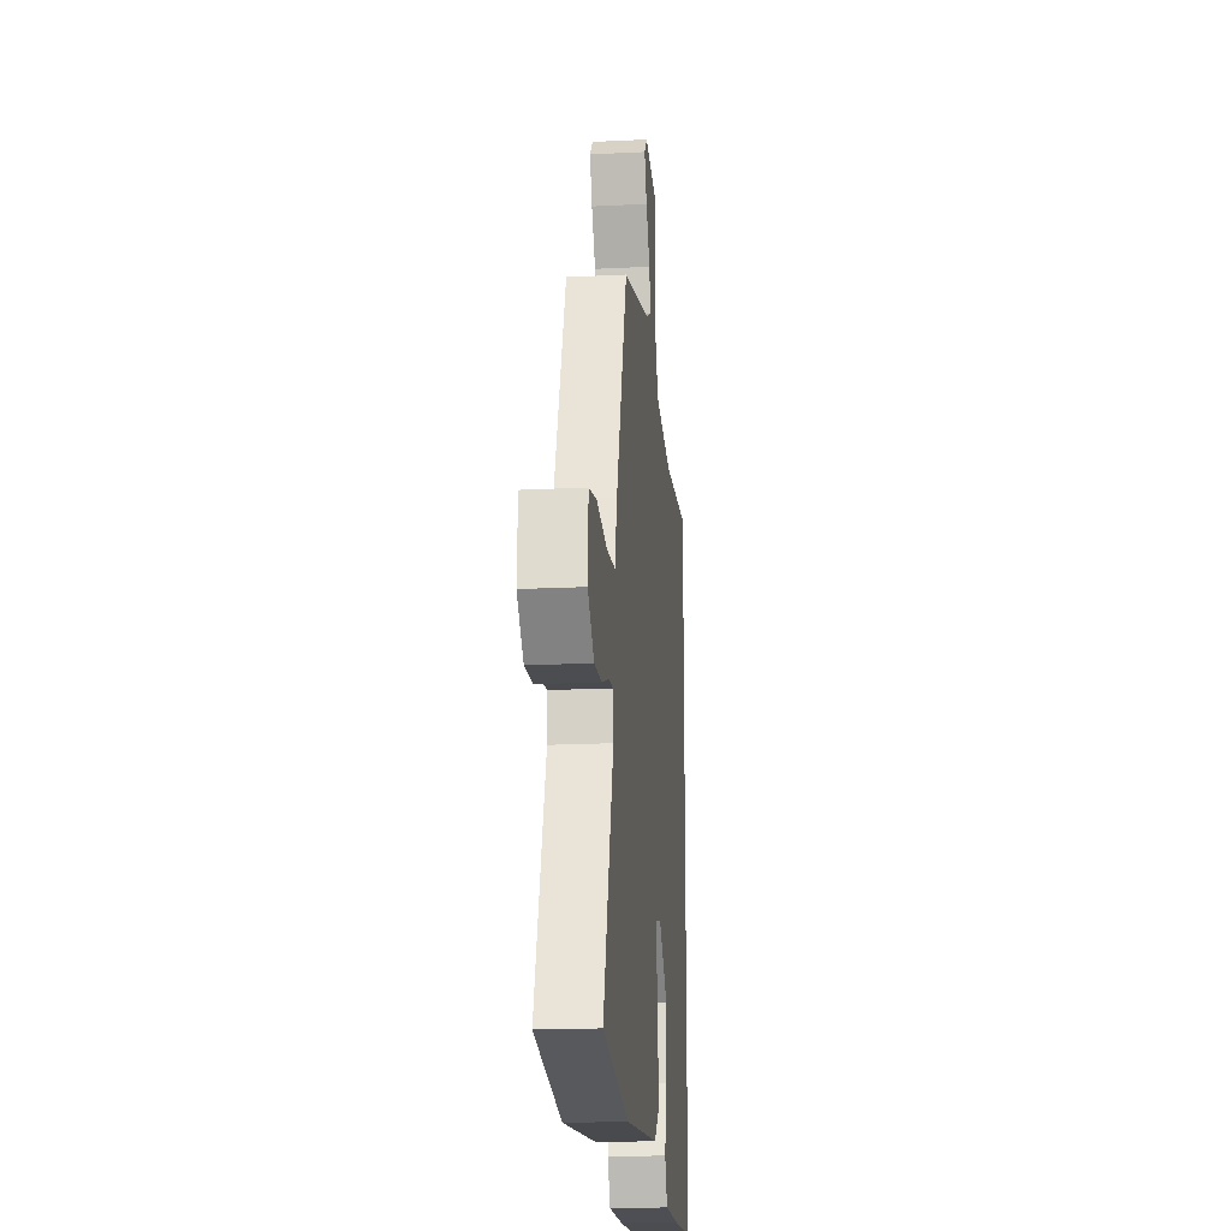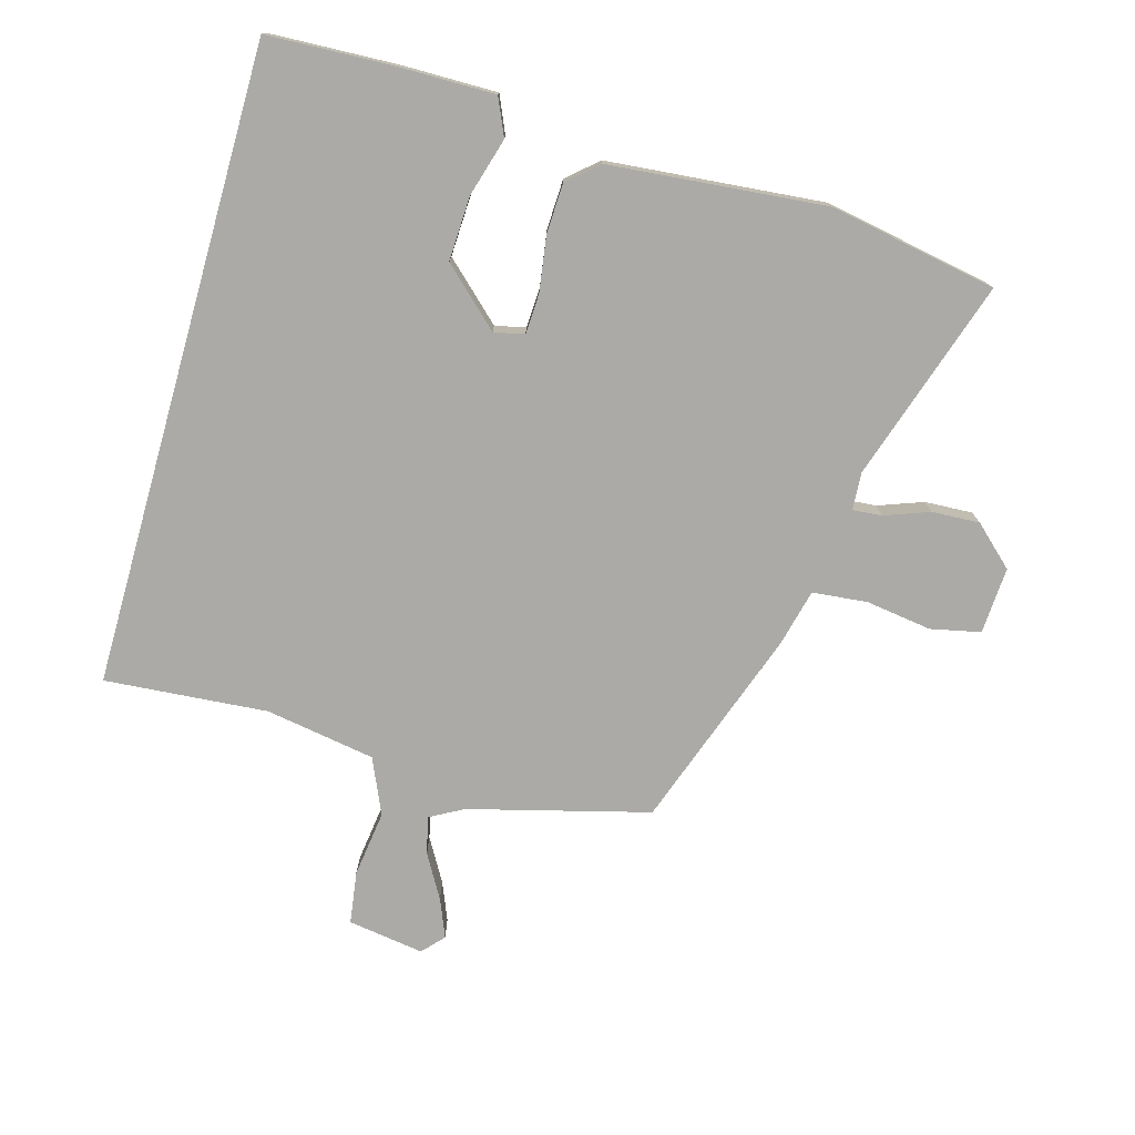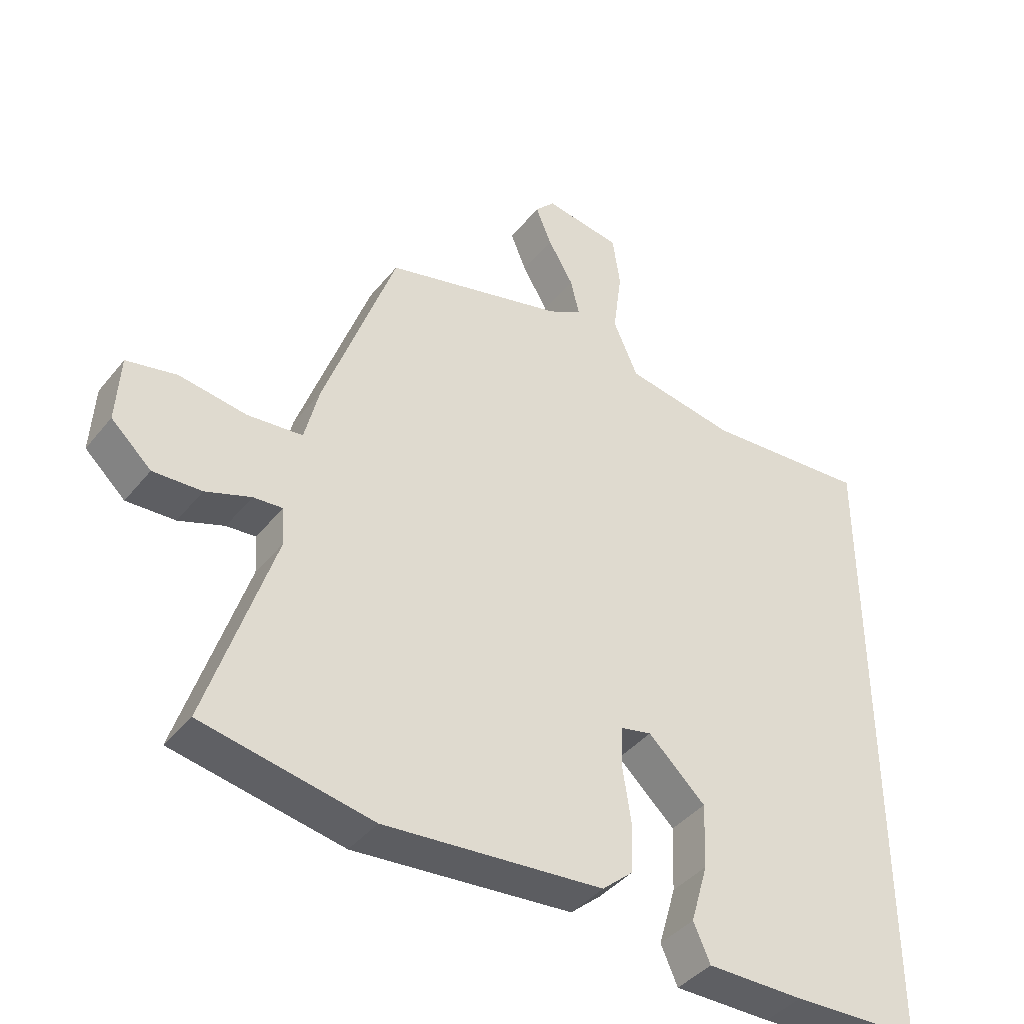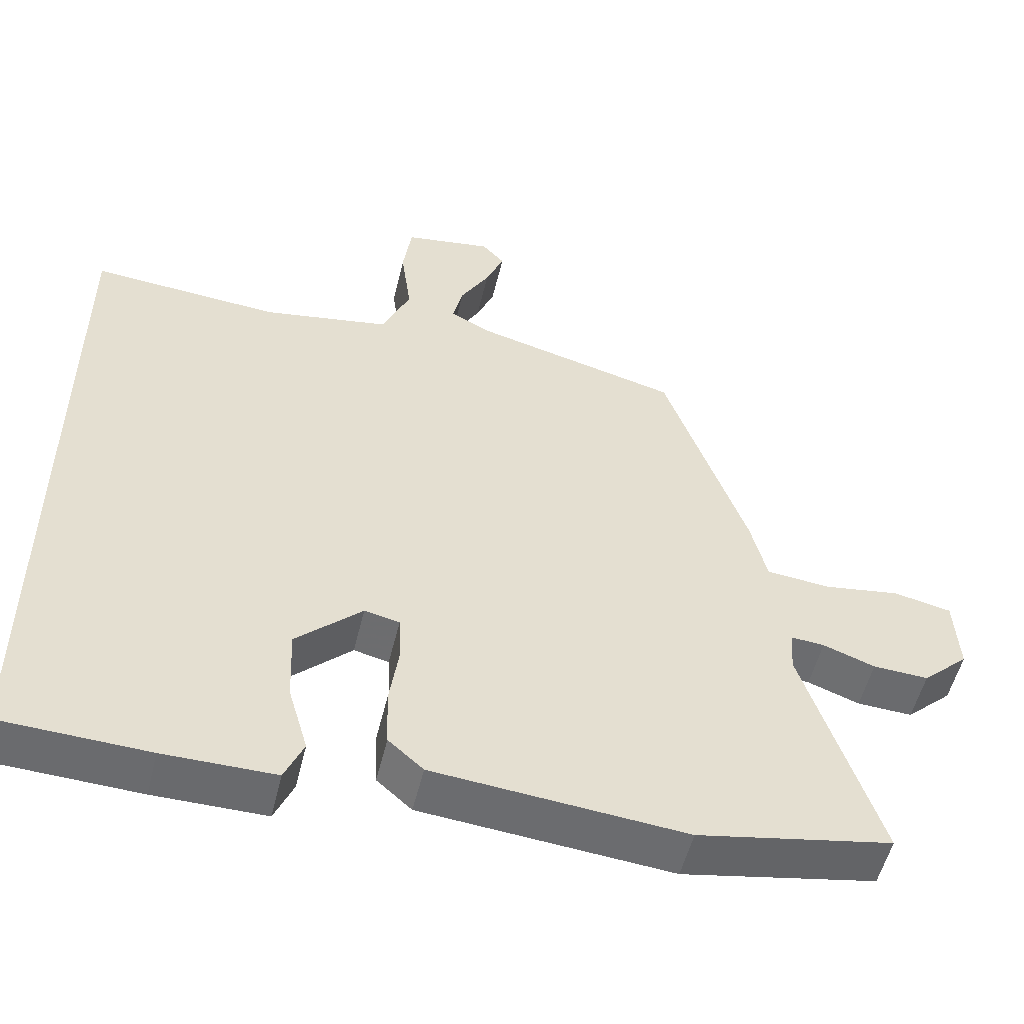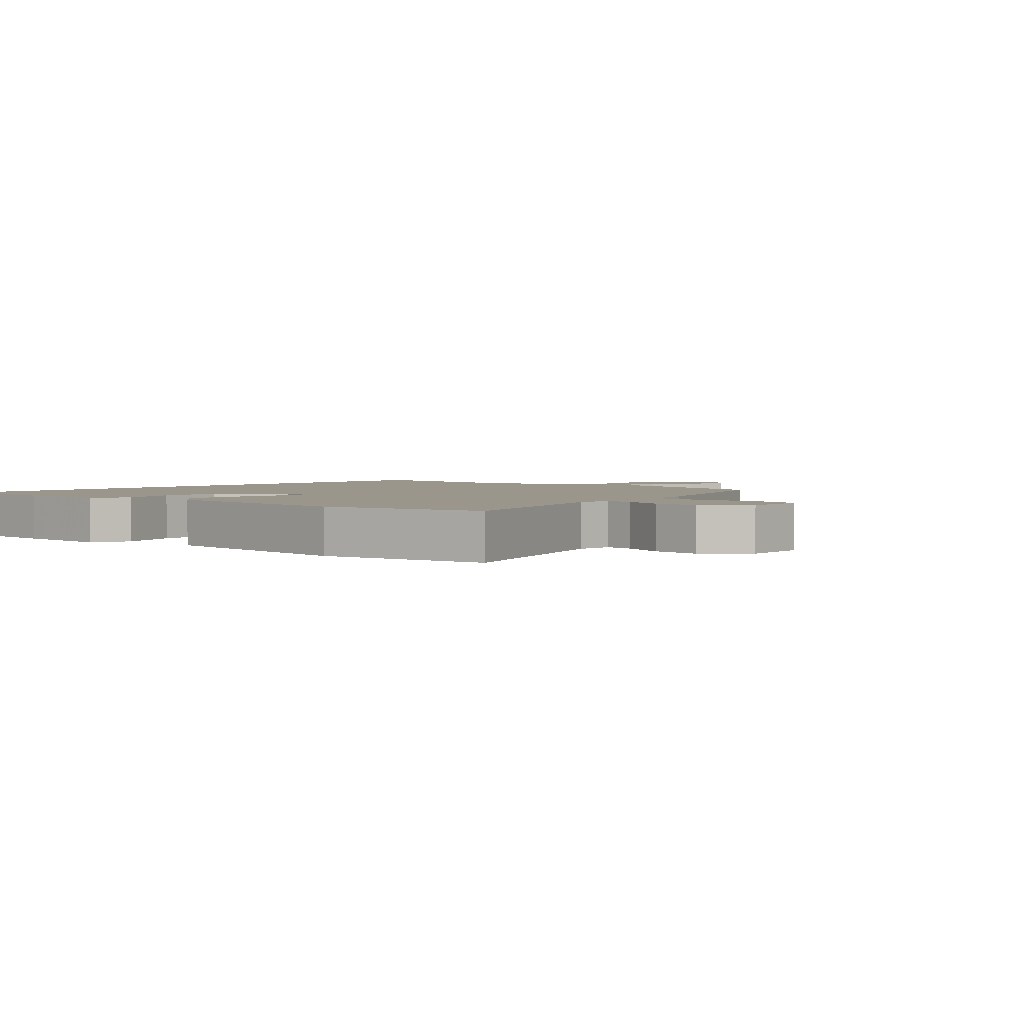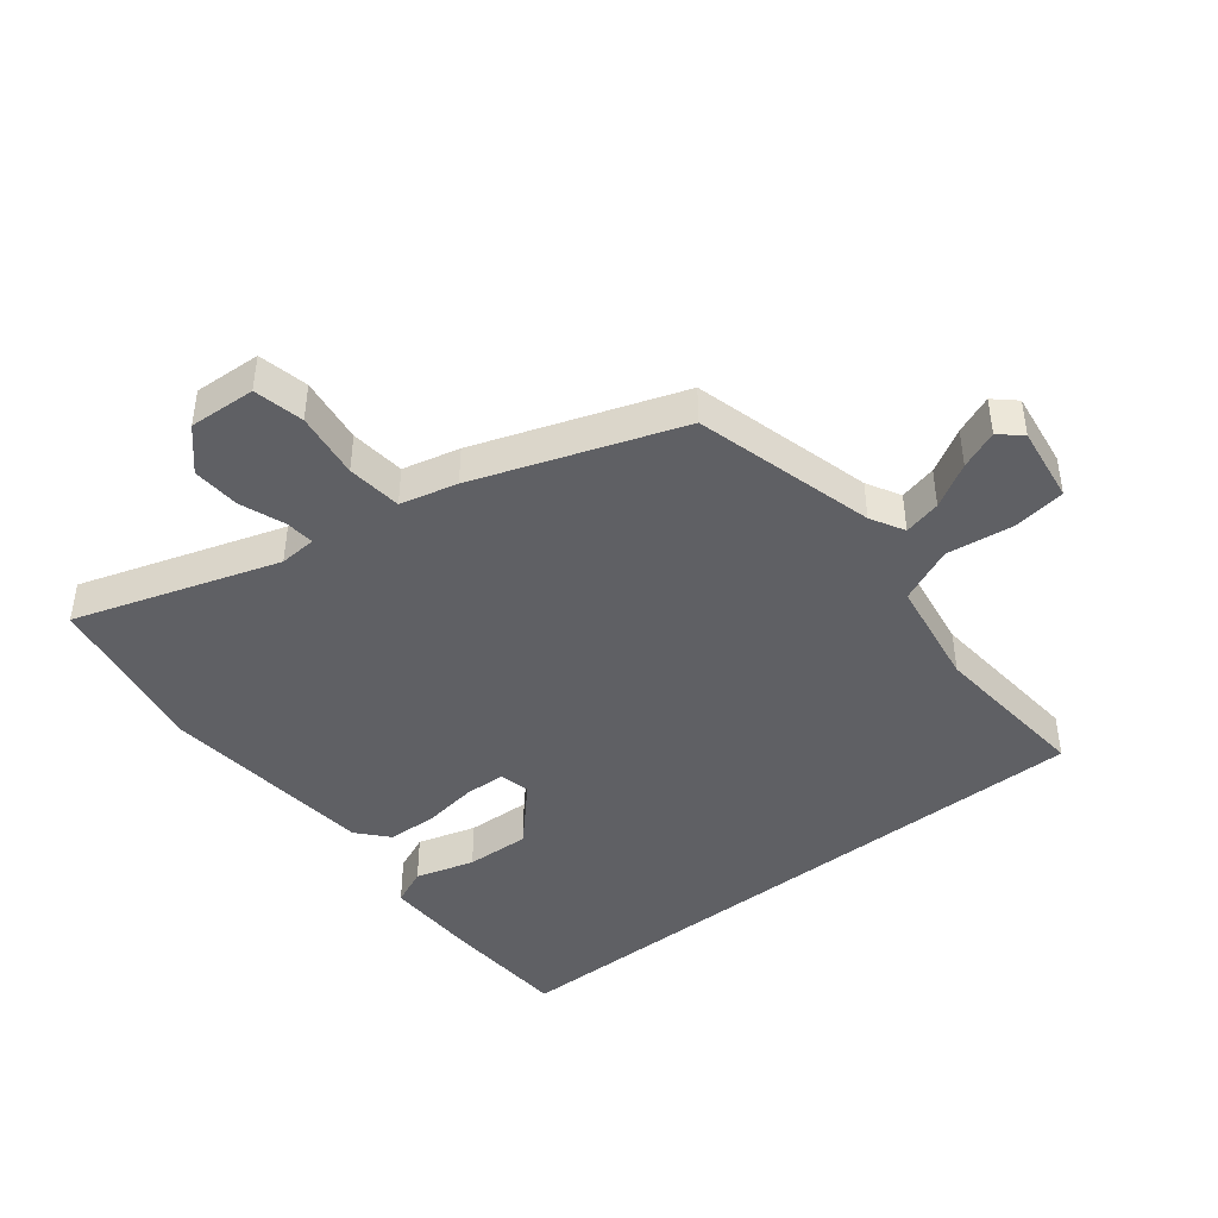
<metadata>
{"format":"obj","ext":"obj","renderer":"f3d","projection":"perspective","resolution":1024,"background":"white","views":[{"elev":-18.7,"azim":-84.5,"up":"+Z"},{"elev":-75.9,"azim":164.2,"up":"+Y"},{"elev":-41.0,"azim":-35.1,"up":"+Z"},{"elev":-53.1,"azim":166.5,"up":"+Z"},{"elev":2.5,"azim":-137.7,"up":"+Y"},{"elev":-43.5,"azim":-51.5,"up":"+Y"}]}
</metadata>
<code>
v -0.371 0.07 -0.524
v -0.637 0.07 -0.475
v -0.533 0.07 -0.154
v -0.537 0.07 -0.095
v -0.583 0.07 -0.099
v -0.654 0.07 -0.125
v -0.73 0.07 -0.129
v -0.793 0.07 -0.071
v -0.787 0.07 0.035
v -0.708 0.07 0.052
v -0.603 0.07 0.037
v -0.516 0.07 0.046
v -0.494 0.07 0.136
v -0.381 0.07 0.456
v -0.096 0.07 0.531
v -0.043 0.07 0.56
v -0.057 0.07 0.619
v -0.097 0.07 0.688
v -0.122 0.07 0.749
v -0.091 0.07 0.783
v 0.03 0.07 0.765
v 0.042 0.07 0.682
v 0.028 0.07 0.576
v 0.067 0.07 0.488
v 0.241 0.07 0.459
v 0.5 0.07 0.48
v 0.5 0.07 -0.536
v 0.299 0.07 -0.545
v 0.147 0.07 -0.546
v 0.121 0.07 -0.487
v 0.148 0.07 -0.394
v 0.152 0.07 -0.292
v 0.062 0.07 -0.208
v 0.014 0.07 -0.219
v 0.011 0.07 -0.283
v 0.024 0.07 -0.37
v 0.021 0.07 -0.45
v -0.027 0.07 -0.492
v -0.371 0 -0.524
v -0.637 0 -0.475
v -0.533 0 -0.154
v -0.537 0 -0.095
v -0.583 0 -0.099
v -0.654 0 -0.125
v -0.73 0 -0.129
v -0.793 0 -0.071
v -0.787 0 0.035
v -0.708 0 0.052
v -0.603 0 0.037
v -0.516 0 0.046
v -0.494 0 0.136
v -0.381 0 0.456
v -0.096 0 0.531
v -0.043 0 0.56
v -0.057 0 0.619
v -0.097 0 0.688
v -0.122 0 0.749
v -0.091 0 0.783
v 0.03 0 0.765
v 0.042 0 0.682
v 0.028 0 0.576
v 0.067 0 0.488
v 0.241 0 0.459
v 0.5 0 0.48
v 0.5 0 -0.536
v 0.299 0 -0.545
v 0.147 0 -0.546
v 0.121 0 -0.487
v 0.148 0 -0.394
v 0.152 0 -0.292
v 0.062 0 -0.208
v 0.014 0 -0.219
v 0.011 0 -0.283
v 0.024 0 -0.37
v 0.021 0 -0.45
v -0.027 0 -0.492
f 35 36 37 38
f 34 35 38 1
f 28 29 30 31
f 28 31 32
f 25 26 27 28
f 24 25 28 32
f 23 24 32 33
f 21 22 23
f 20 21 23
f 17 18 19 20
f 16 17 20 23
f 15 16 23 33
f 12 13 14 15
f 8 9 10 11
f 8 11 12
f 5 6 7 8
f 4 5 8 12
f 3 4 12 15
f 34 1 2 3
f 3 15 33 34
f 76 75 74 73
f 39 76 73 72
f 69 68 67 66
f 70 69 66
f 66 65 64 63
f 70 66 63 62
f 71 70 62 61
f 61 60 59
f 61 59 58
f 58 57 56 55
f 61 58 55 54
f 71 61 54 53
f 53 52 51 50
f 49 48 47 46
f 50 49 46
f 46 45 44 43
f 50 46 43 42
f 53 50 42 41
f 41 40 39 72
f 72 71 53 41
f 1 39 40 2
f 2 40 41 3
f 3 41 42 4
f 4 42 43 5
f 5 43 44 6
f 6 44 45 7
f 7 45 46 8
f 8 46 47 9
f 9 47 48 10
f 10 48 49 11
f 11 49 50 12
f 12 50 51 13
f 13 51 52 14
f 14 52 53 15
f 15 53 54 16
f 16 54 55 17
f 17 55 56 18
f 18 56 57 19
f 19 57 58 20
f 20 58 59 21
f 21 59 60 22
f 22 60 61 23
f 23 61 62 24
f 24 62 63 25
f 25 63 64 26
f 26 64 65 27
f 27 65 66 28
f 28 66 67 29
f 29 67 68 30
f 30 68 69 31
f 31 69 70 32
f 32 70 71 33
f 33 71 72 34
f 34 72 73 35
f 35 73 74 36
f 36 74 75 37
f 37 75 76 38
f 38 76 39 1

</code>
